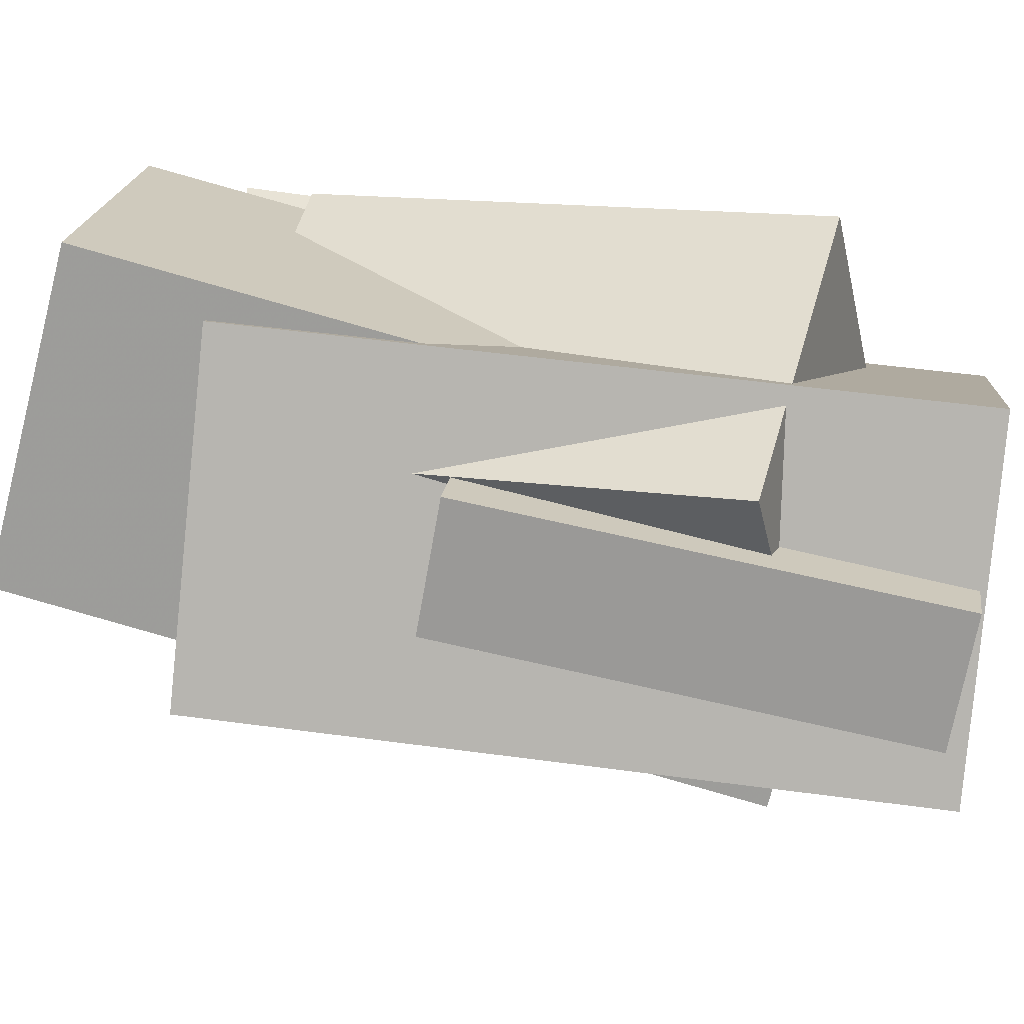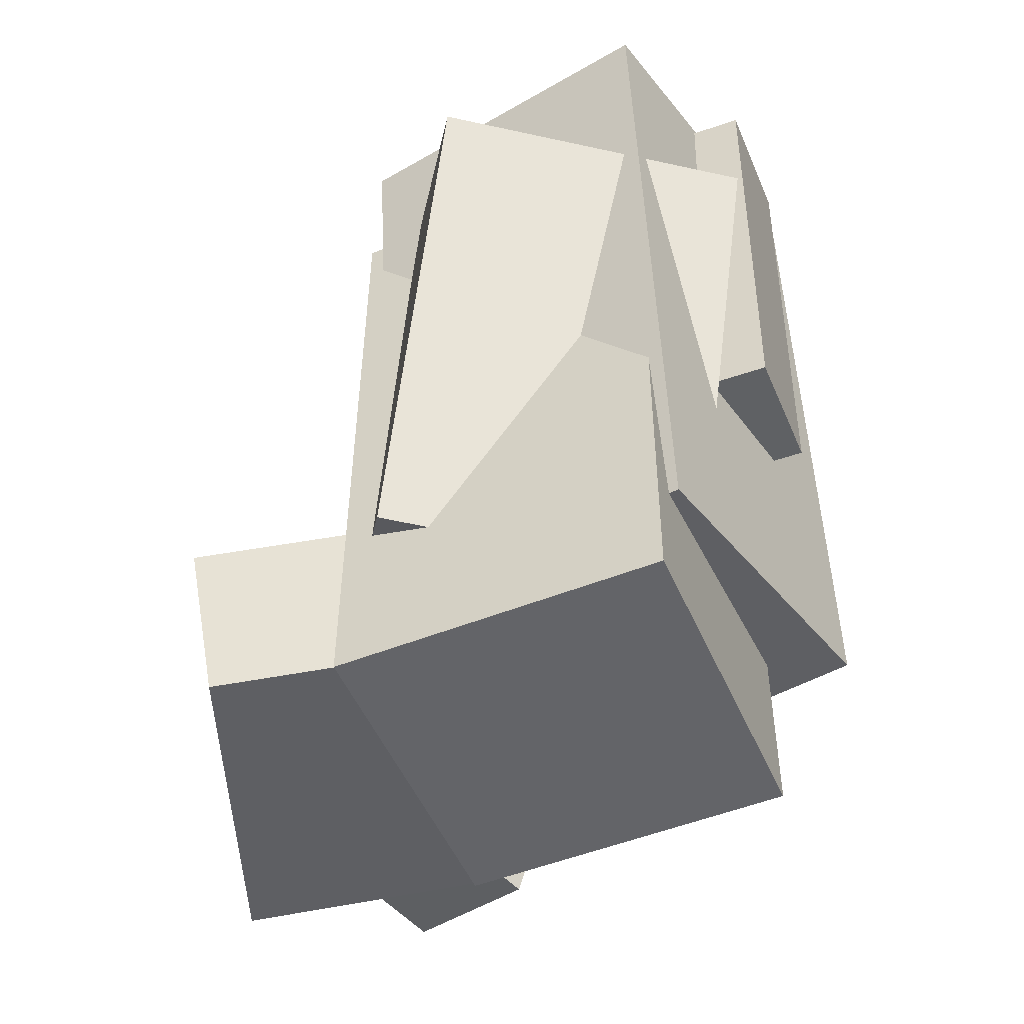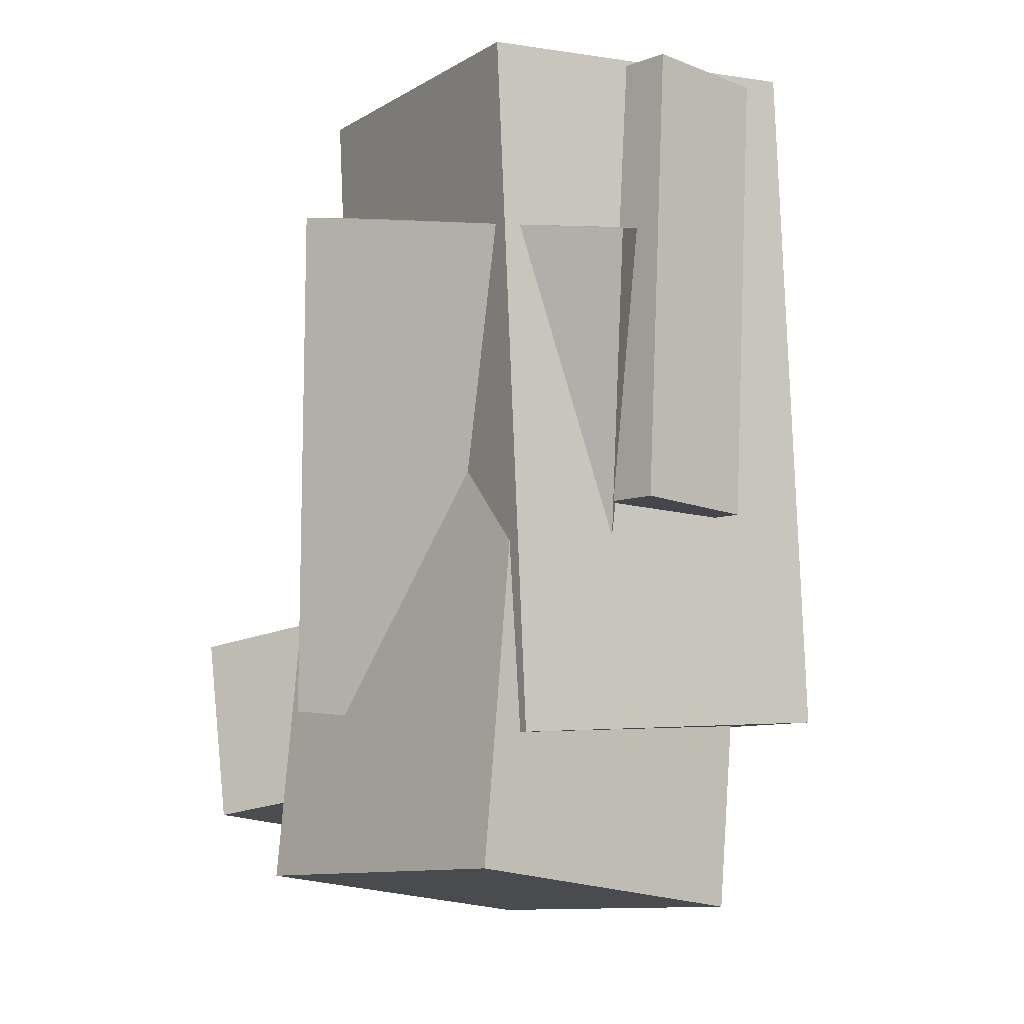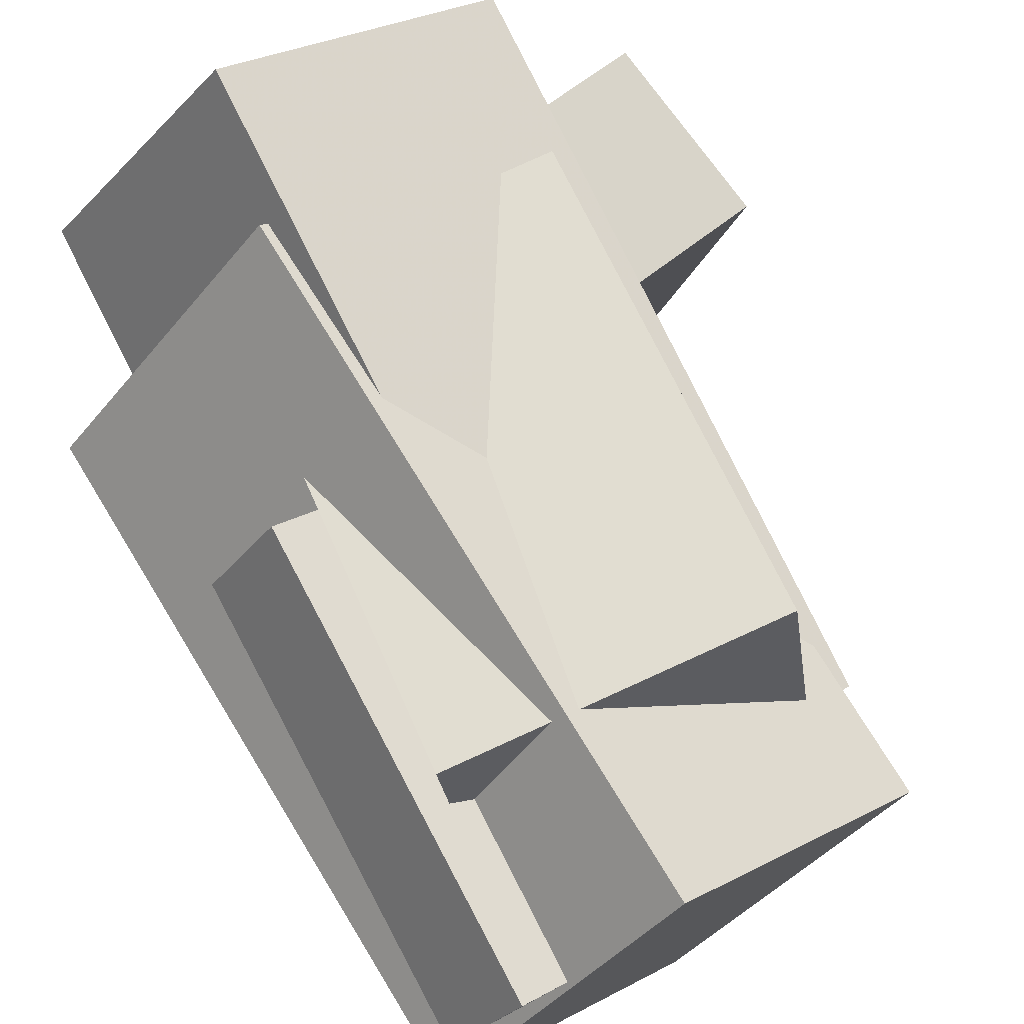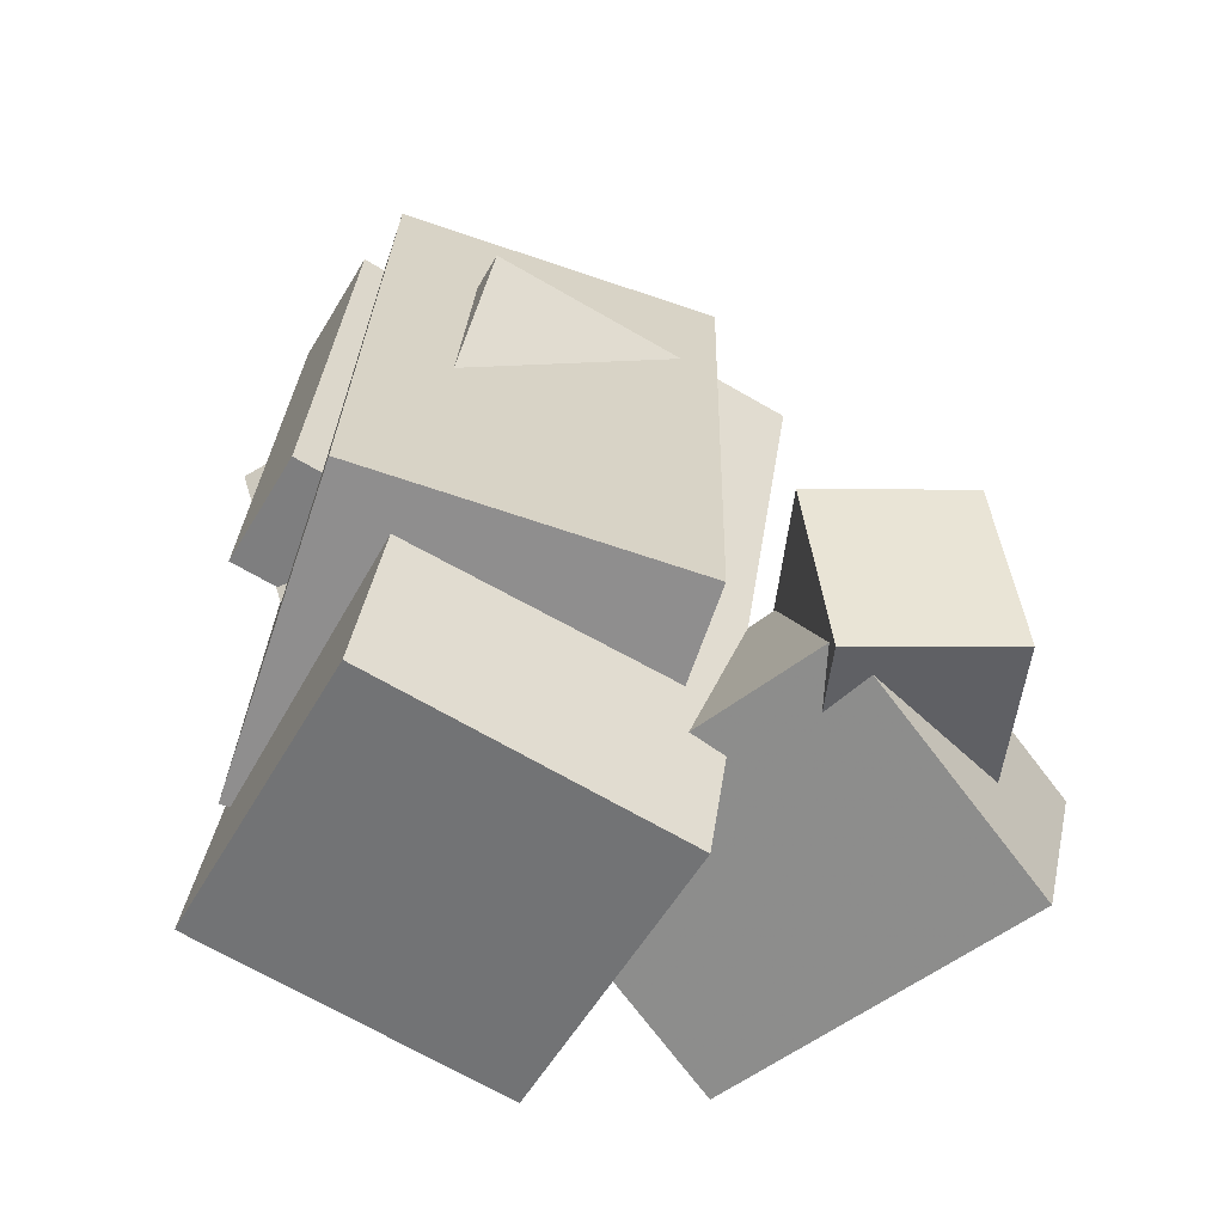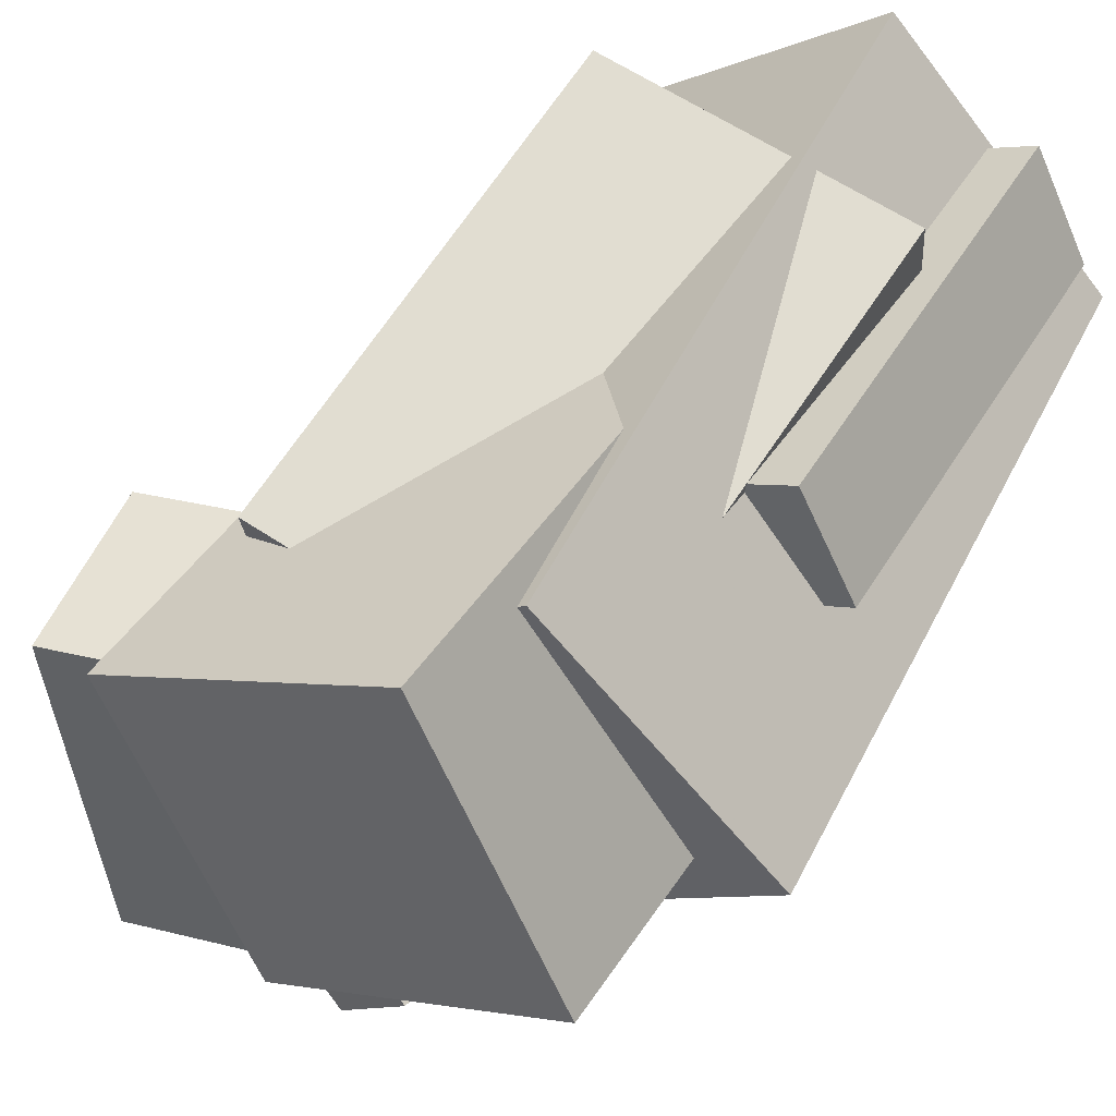
<metadata>
{"format":"obj","ext":"obj","renderer":"f3d","projection":"perspective","resolution":1024,"background":"white","views":[{"elev":50.1,"azim":101.0,"up":"+Z"},{"elev":-41.7,"azim":-8.3,"up":"+Y"},{"elev":-5.6,"azim":16.6,"up":"+Y"},{"elev":73.8,"azim":151.1,"up":"+Z"},{"elev":-63.0,"azim":119.0,"up":"+Y"},{"elev":55.4,"azim":29.4,"up":"+Z"}]}
</metadata>
<code>
v -0.01575 -0.4225 -0.4592
v -0.2402 -0.3532 -0.3029
v 0.0514 -0.1895 -0.4661
v -0.1731 -0.1202 -0.3097
v 0.09202 -0.4486 -0.2929
v -0.1324 -0.3793 -0.1366
v 0.1592 -0.2157 -0.2998
v -0.06528 -0.1464 -0.1434
f 1.0 7.0 5.0
f 1.0 3.0 7.0
f 1.0 4.0 3.0
f 1.0 2.0 4.0
f 3.0 8.0 7.0
f 3.0 4.0 8.0
f 5.0 7.0 8.0
f 5.0 8.0 6.0
f 1.0 5.0 6.0
f 1.0 6.0 2.0
f 2.0 6.0 8.0
f 2.0 8.0 4.0
v 0.01007 -0.568 -0.1073
v -0.1963 -0.5067 0.224
v 0.03401 0.2898 -0.2512
v -0.1724 0.3512 0.08007
v 0.3501 -0.5428 0.09982
v 0.1437 -0.4814 0.4311
v 0.374 0.3151 -0.04409
v 0.1677 0.3764 0.2872
f 9.0 15.0 13.0
f 9.0 11.0 15.0
f 9.0 12.0 11.0
f 9.0 10.0 12.0
f 11.0 16.0 15.0
f 11.0 12.0 16.0
f 13.0 15.0 16.0
f 13.0 16.0 14.0
f 9.0 13.0 14.0
f 9.0 14.0 10.0
f 10.0 14.0 16.0
f 10.0 16.0 12.0
v -0.171 -0.222 -0.1093
v -0.1579 -0.3001 0.2521
v -0.1143 0.3778 0.01823
v -0.1011 0.2997 0.3797
v 0.2215 -0.2546 -0.1306
v 0.2347 -0.3327 0.2308
v 0.2783 0.3452 -0.00308
v 0.2914 0.2671 0.3584
f 17.0 23.0 21.0
f 17.0 19.0 23.0
f 17.0 20.0 19.0
f 17.0 18.0 20.0
f 19.0 24.0 23.0
f 19.0 20.0 24.0
f 21.0 23.0 24.0
f 21.0 24.0 22.0
f 17.0 21.0 22.0
f 17.0 22.0 18.0
f 18.0 22.0 24.0
f 18.0 24.0 20.0
v 0.02347 -0.07364 -0.0278
v -0.05469 -0.06121 0.1057
v 0.03142 0.474 -0.07416
v -0.04675 0.4864 0.05931
v 0.3924 -0.0608 0.187
v 0.3142 -0.04837 0.3205
v 0.4003 0.4868 0.1407
v 0.3222 0.4992 0.2742
f 25.0 31.0 29.0
f 25.0 27.0 31.0
f 25.0 28.0 27.0
f 25.0 26.0 28.0
f 27.0 32.0 31.0
f 27.0 28.0 32.0
f 29.0 31.0 32.0
f 29.0 32.0 30.0
f 25.0 29.0 30.0
f 25.0 30.0 26.0
f 26.0 30.0 32.0
f 26.0 32.0 28.0
v -0.2541 -0.4887 -0.3569
v -0.3355 -0.4363 0.07282
v -0.2911 -0.261 -0.3916
v -0.3724 -0.2087 0.03808
v 0.08858 -0.4243 -0.2998
v 0.007216 -0.3719 0.1299
v 0.05163 -0.1967 -0.3346
v -0.02973 -0.1443 0.09513
f 33.0 39.0 37.0
f 33.0 35.0 39.0
f 33.0 36.0 35.0
f 33.0 34.0 36.0
f 35.0 40.0 39.0
f 35.0 36.0 40.0
f 37.0 39.0 40.0
f 37.0 40.0 38.0
f 33.0 37.0 38.0
f 33.0 38.0 34.0
f 34.0 38.0 40.0
f 34.0 40.0 36.0
v 0.1495 -0.3268 -0.2081
v -0.1301 -0.3391 0.09894
v 0.1142 0.4983 -0.2072
v -0.1653 0.486 0.09991
v 0.4576 -0.3139 0.07288
v 0.178 -0.3262 0.38
v 0.4224 0.5111 0.07385
v 0.1428 0.4988 0.3809
f 41.0 47.0 45.0
f 41.0 43.0 47.0
f 41.0 44.0 43.0
f 41.0 42.0 44.0
f 43.0 48.0 47.0
f 43.0 44.0 48.0
f 45.0 47.0 48.0
f 45.0 48.0 46.0
f 41.0 45.0 46.0
f 41.0 46.0 42.0
f 42.0 46.0 48.0
f 42.0 48.0 44.0

</code>
